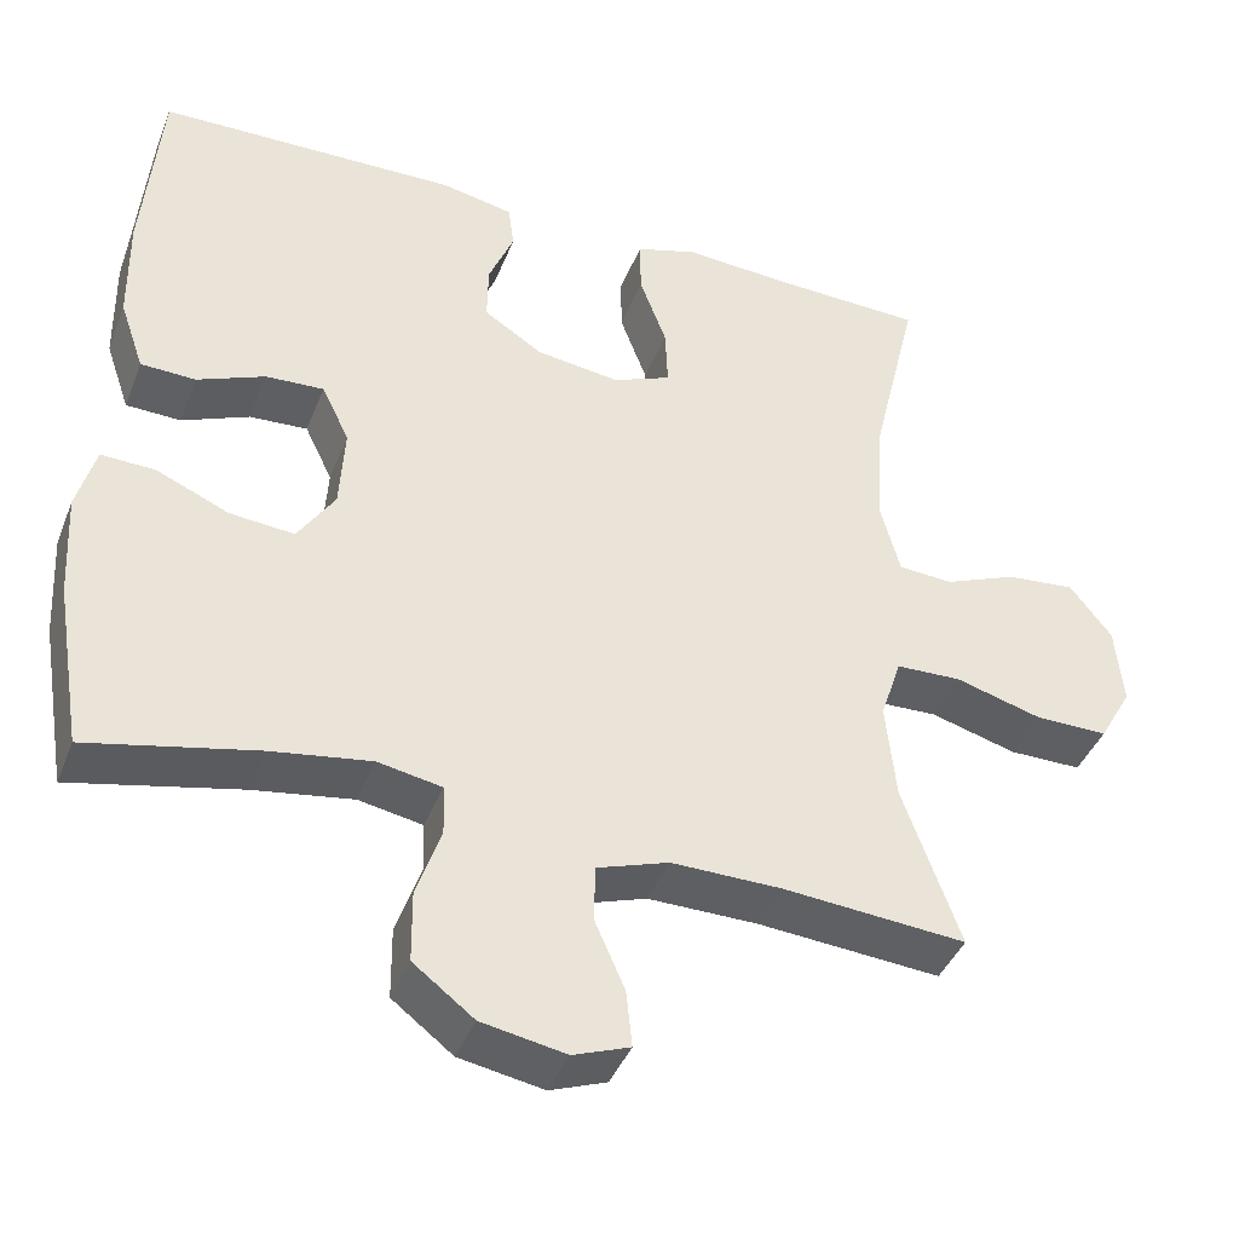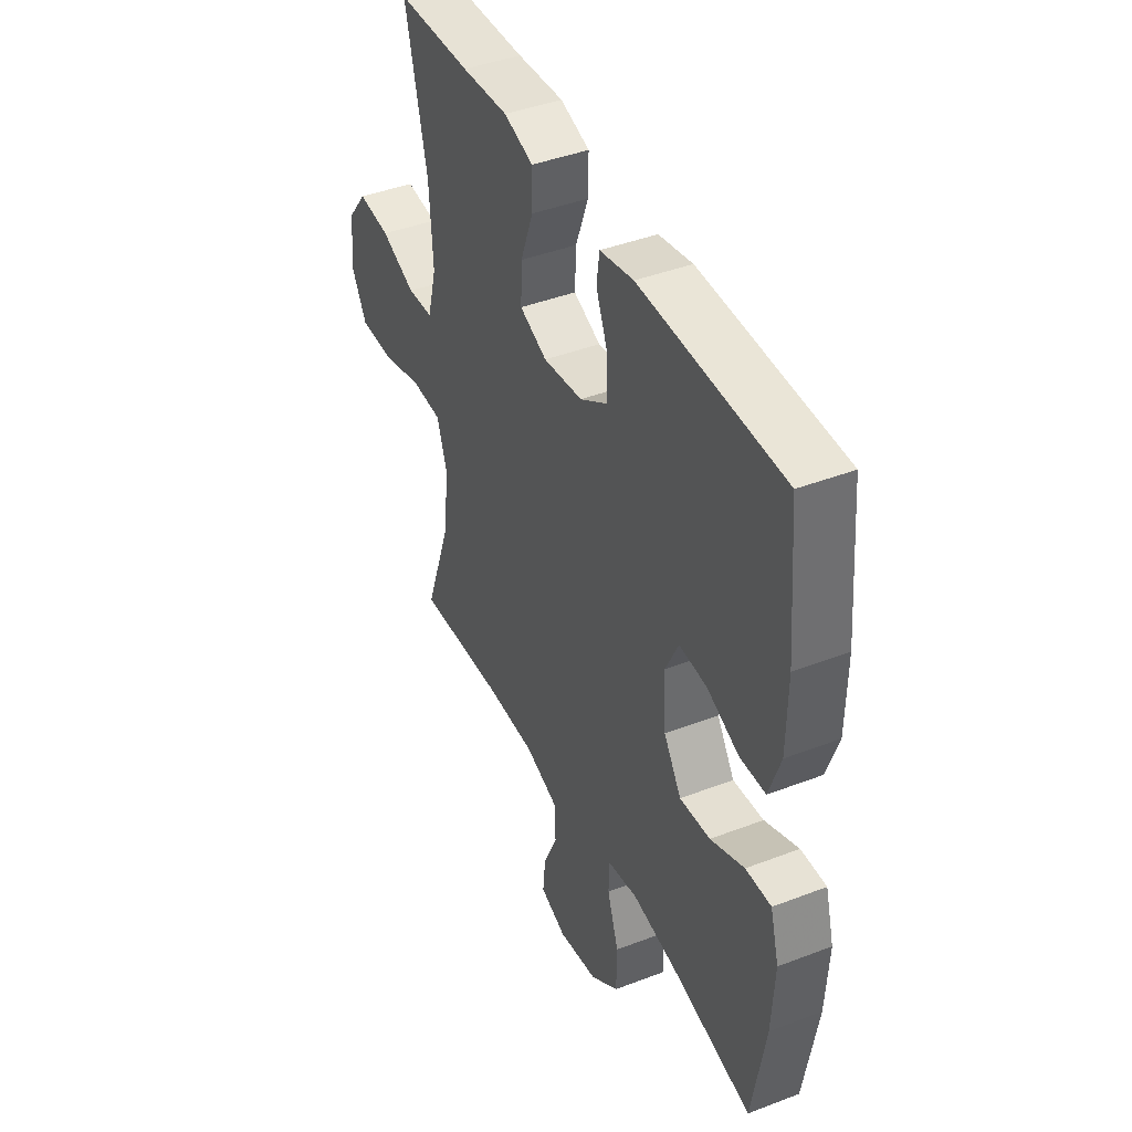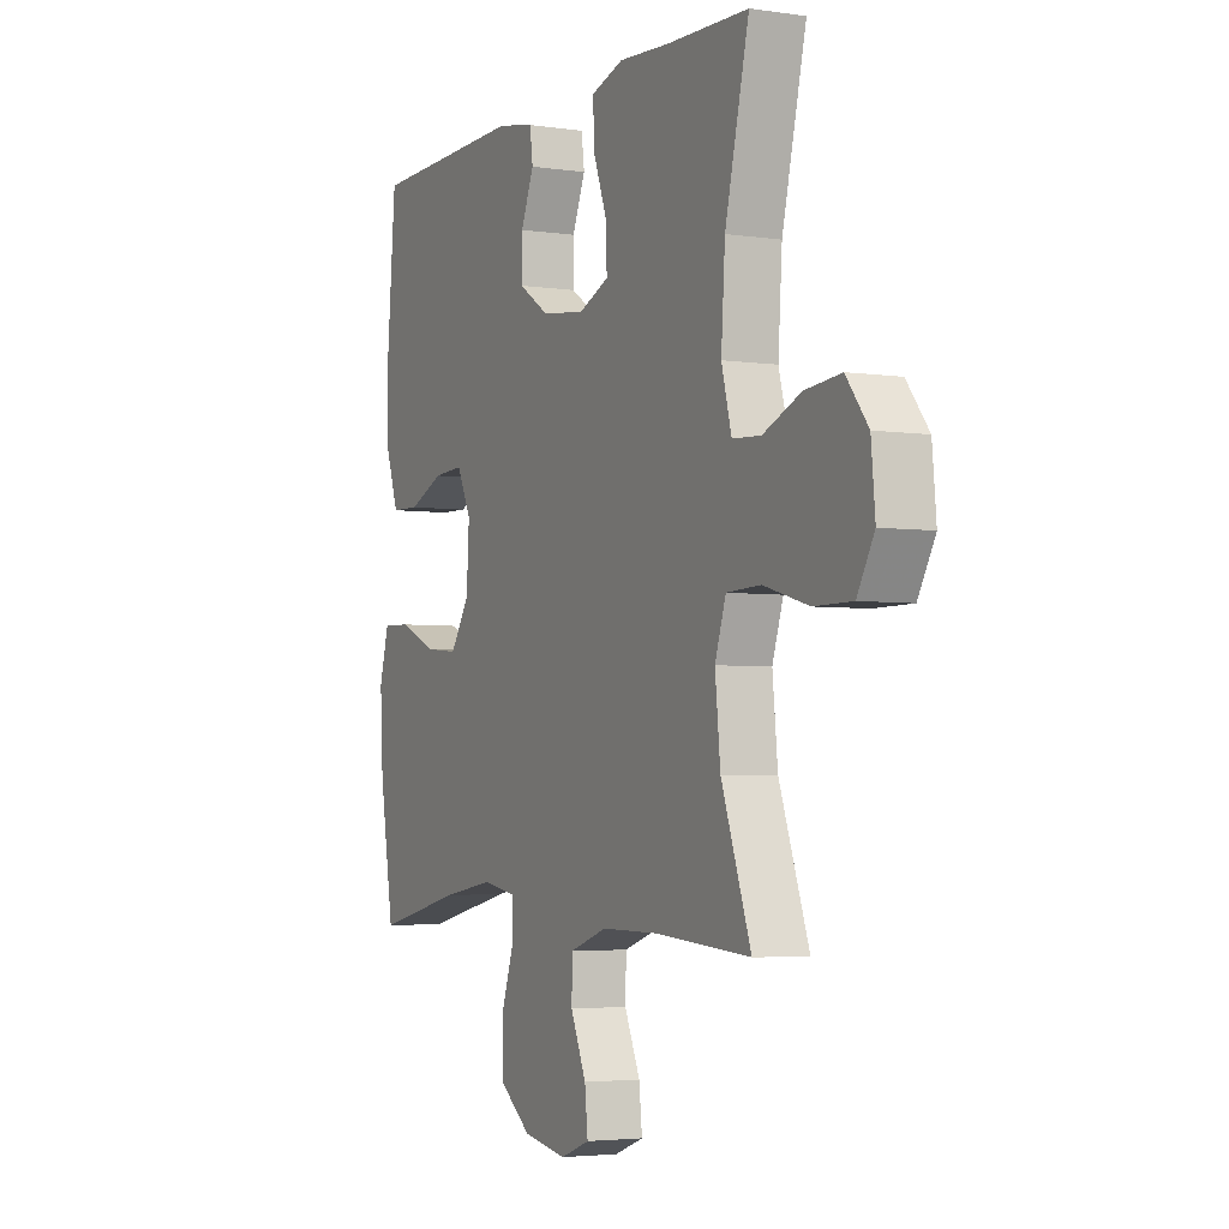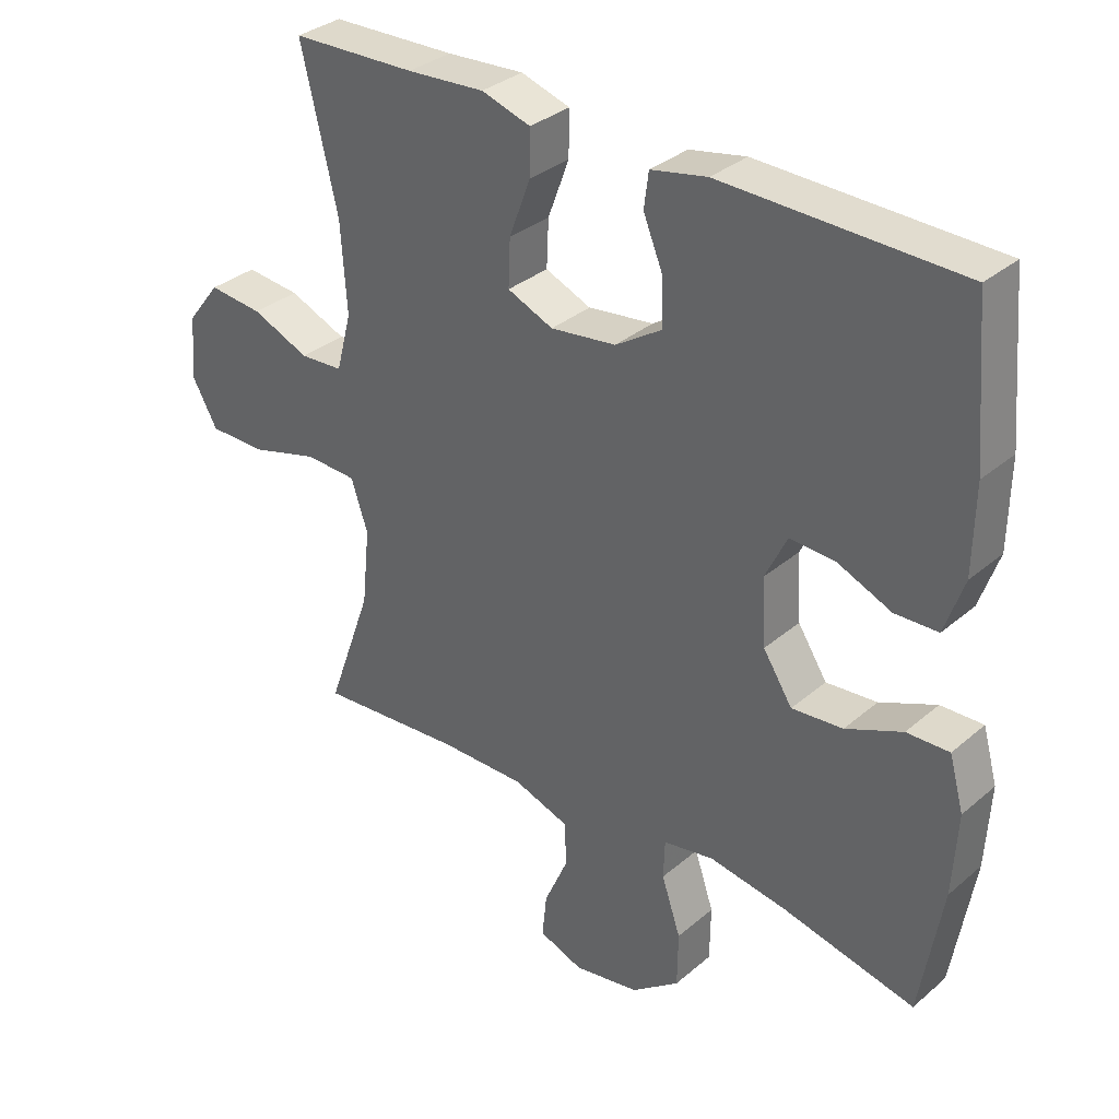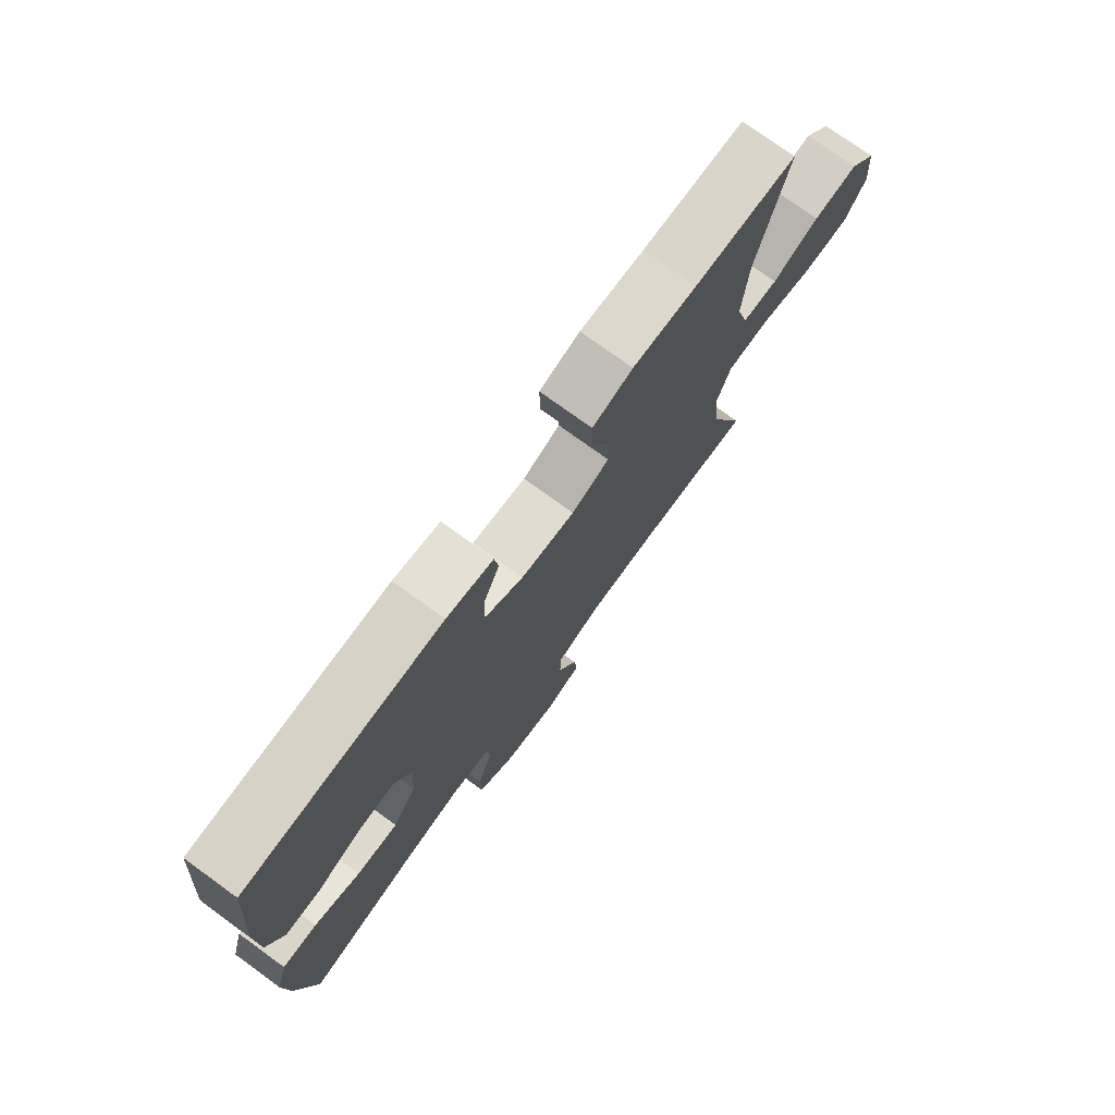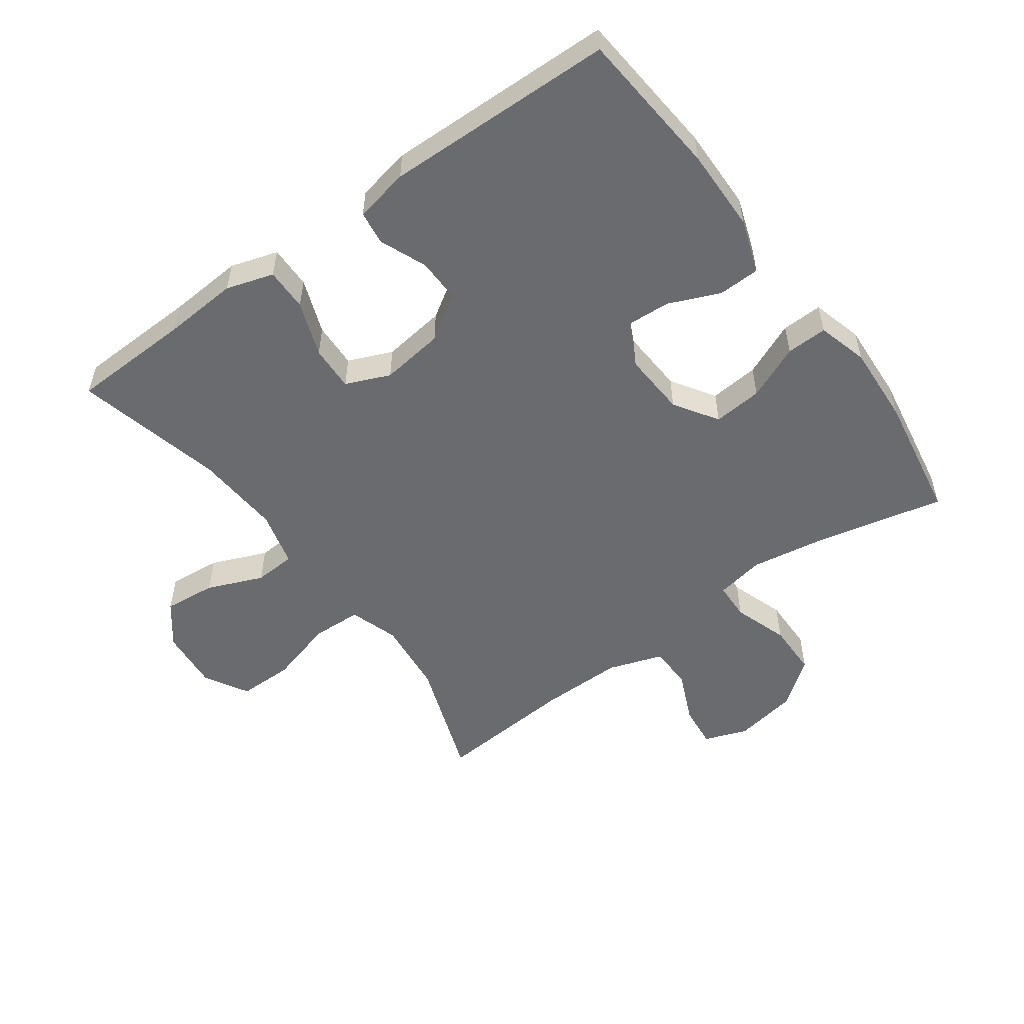
<metadata>
{"format":"obj","ext":"obj","renderer":"f3d","projection":"perspective","resolution":1024,"background":"white","views":[{"elev":-41.3,"azim":159.5,"up":"+Z"},{"elev":42.5,"azim":65.4,"up":"+Z"},{"elev":-3.8,"azim":-116.2,"up":"+Z"},{"elev":33.3,"azim":40.9,"up":"+Z"},{"elev":76.1,"azim":125.9,"up":"+Z"},{"elev":-53.4,"azim":36.0,"up":"+Y"}]}
</metadata>
<code>
v 0.5 0.07 -0.5
v 0.3 0.07 -0.455
v 0.182 0.07 -0.436
v 0.106 0.07 -0.45
v 0.104 0.07 -0.509
v 0.133 0.07 -0.595
v 0.132 0.07 -0.679
v 0.06 0.07 -0.734
v -0.04 0.07 -0.752
v -0.107 0.07 -0.727
v -0.1 0.07 -0.66
v -0.064 0.07 -0.578
v -0.066 0.07 -0.511
v -0.151 0.07 -0.482
v -0.282 0.07 -0.483
v -0.5 0.07 -0.5
v -0.432 0.07 -0.31
v -0.42 0.07 -0.193
v -0.445 0.07 -0.117
v -0.523 0.07 -0.114
v -0.626 0.07 -0.143
v -0.713 0.07 -0.143
v -0.752 0.07 -0.074
v -0.743 0.07 0.022
v -0.693 0.07 0.086
v -0.611 0.07 0.078
v -0.524 0.07 0.042
v -0.459 0.07 0.046
v -0.436 0.07 0.133
v -0.445 0.07 0.268
v -0.5 0.07 0.5
v -0.312 0.07 0.506
v -0.195 0.07 0.514
v -0.121 0.07 0.491
v -0.122 0.07 0.424
v -0.154 0.07 0.338
v -0.157 0.07 0.267
v -0.088 0.07 0.238
v 0.011 0.07 0.251
v 0.081 0.07 0.296
v 0.08 0.07 0.365
v 0.05 0.07 0.438
v 0.057 0.07 0.491
v 0.142 0.07 0.508
v 0.5 0.07 0.5
v 0.52 0.07 0.27
v 0.518 0.07 0.14
v 0.489 0.07 0.056
v 0.424 0.07 0.054
v 0.344 0.07 0.088
v 0.275 0.07 0.092
v 0.242 0.07 0.024
v 0.248 0.07 -0.076
v 0.292 0.07 -0.144
v 0.369 0.07 -0.137
v 0.454 0.07 -0.1
v 0.518 0.07 -0.098
v 0.54 0.07 -0.177
v 0.533 0.07 -0.302
v 0.5 0 -0.5
v 0.3 0 -0.455
v 0.182 0 -0.436
v 0.106 0 -0.45
v 0.104 0 -0.509
v 0.133 0 -0.595
v 0.132 0 -0.679
v 0.06 0 -0.734
v -0.04 0 -0.752
v -0.107 0 -0.727
v -0.1 0 -0.66
v -0.064 0 -0.578
v -0.066 0 -0.511
v -0.151 0 -0.482
v -0.282 0 -0.483
v -0.5 0 -0.5
v -0.432 0 -0.31
v -0.42 0 -0.193
v -0.445 0 -0.117
v -0.523 0 -0.114
v -0.626 0 -0.143
v -0.713 0 -0.143
v -0.752 0 -0.074
v -0.743 0 0.022
v -0.693 0 0.086
v -0.611 0 0.078
v -0.524 0 0.042
v -0.459 0 0.046
v -0.436 0 0.133
v -0.445 0 0.268
v -0.5 0 0.5
v -0.312 0 0.506
v -0.195 0 0.514
v -0.121 0 0.491
v -0.122 0 0.424
v -0.154 0 0.338
v -0.157 0 0.267
v -0.088 0 0.238
v 0.011 0 0.251
v 0.081 0 0.296
v 0.08 0 0.365
v 0.05 0 0.438
v 0.057 0 0.491
v 0.142 0 0.508
v 0.5 0 0.5
v 0.52 0 0.27
v 0.518 0 0.14
v 0.489 0 0.056
v 0.424 0 0.054
v 0.344 0 0.088
v 0.275 0 0.092
v 0.242 0 0.024
v 0.248 0 -0.076
v 0.292 0 -0.144
v 0.369 0 -0.137
v 0.454 0 -0.1
v 0.518 0 -0.098
v 0.54 0 -0.177
v 0.533 0 -0.302
f 59 1 2
f 58 59 2
f 57 58 2
f 56 57 2
f 55 56 2
f 54 55 2 3
f 53 54 3 4
f 52 53 4
f 48 49 50
f 47 48 50
f 46 47 50
f 45 46 50
f 44 45 50
f 43 44 50
f 42 43 50
f 41 42 50
f 40 41 50 51
f 39 40 51 52
f 34 35 36
f 33 34 36
f 32 33 36
f 32 36 37
f 31 32 37
f 30 31 37
f 29 30 37 38
f 25 26 27
f 24 25 27
f 23 24 27
f 22 23 27
f 21 22 27
f 20 21 27
f 19 20 27 28
f 39 52 4
f 38 39 4
f 29 38 4
f 28 29 4
f 19 28 4
f 18 19 4
f 10 11 12
f 9 10 12
f 8 9 12
f 7 8 12
f 6 7 12
f 5 6 12
f 5 12 13
f 5 13 14
f 4 5 14
f 18 4 14
f 17 18 14
f 17 14 15
f 15 16 17
f 61 60 118
f 61 118 117
f 61 117 116
f 61 116 115
f 61 115 114
f 62 61 114 113
f 63 62 113 112
f 63 112 111
f 109 108 107
f 109 107 106
f 109 106 105
f 109 105 104
f 109 104 103
f 109 103 102
f 109 102 101
f 109 101 100
f 110 109 100 99
f 111 110 99 98
f 95 94 93
f 95 93 92
f 95 92 91
f 96 95 91
f 96 91 90
f 96 90 89
f 97 96 89 88
f 86 85 84
f 86 84 83
f 86 83 82
f 86 82 81
f 86 81 80
f 86 80 79
f 87 86 79 78
f 63 111 98
f 63 98 97
f 63 97 88
f 63 88 87
f 63 87 78
f 63 78 77
f 71 70 69
f 71 69 68
f 71 68 67
f 71 67 66
f 71 66 65
f 71 65 64
f 72 71 64
f 73 72 64
f 73 64 63
f 73 63 77
f 73 77 76
f 74 73 76
f 76 75 74
f 1 60 61 2
f 2 61 62 3
f 3 62 63 4
f 4 63 64 5
f 5 64 65 6
f 6 65 66 7
f 7 66 67 8
f 8 67 68 9
f 9 68 69 10
f 10 69 70 11
f 11 70 71 12
f 12 71 72 13
f 13 72 73 14
f 14 73 74 15
f 15 74 75 16
f 16 75 76 17
f 17 76 77 18
f 18 77 78 19
f 19 78 79 20
f 20 79 80 21
f 21 80 81 22
f 22 81 82 23
f 23 82 83 24
f 24 83 84 25
f 25 84 85 26
f 26 85 86 27
f 27 86 87 28
f 28 87 88 29
f 29 88 89 30
f 30 89 90 31
f 31 90 91 32
f 32 91 92 33
f 33 92 93 34
f 34 93 94 35
f 35 94 95 36
f 36 95 96 37
f 37 96 97 38
f 38 97 98 39
f 39 98 99 40
f 40 99 100 41
f 41 100 101 42
f 42 101 102 43
f 43 102 103 44
f 44 103 104 45
f 45 104 105 46
f 46 105 106 47
f 47 106 107 48
f 48 107 108 49
f 49 108 109 50
f 50 109 110 51
f 51 110 111 52
f 52 111 112 53
f 53 112 113 54
f 54 113 114 55
f 55 114 115 56
f 56 115 116 57
f 57 116 117 58
f 58 117 118 59
f 59 118 60 1

</code>
